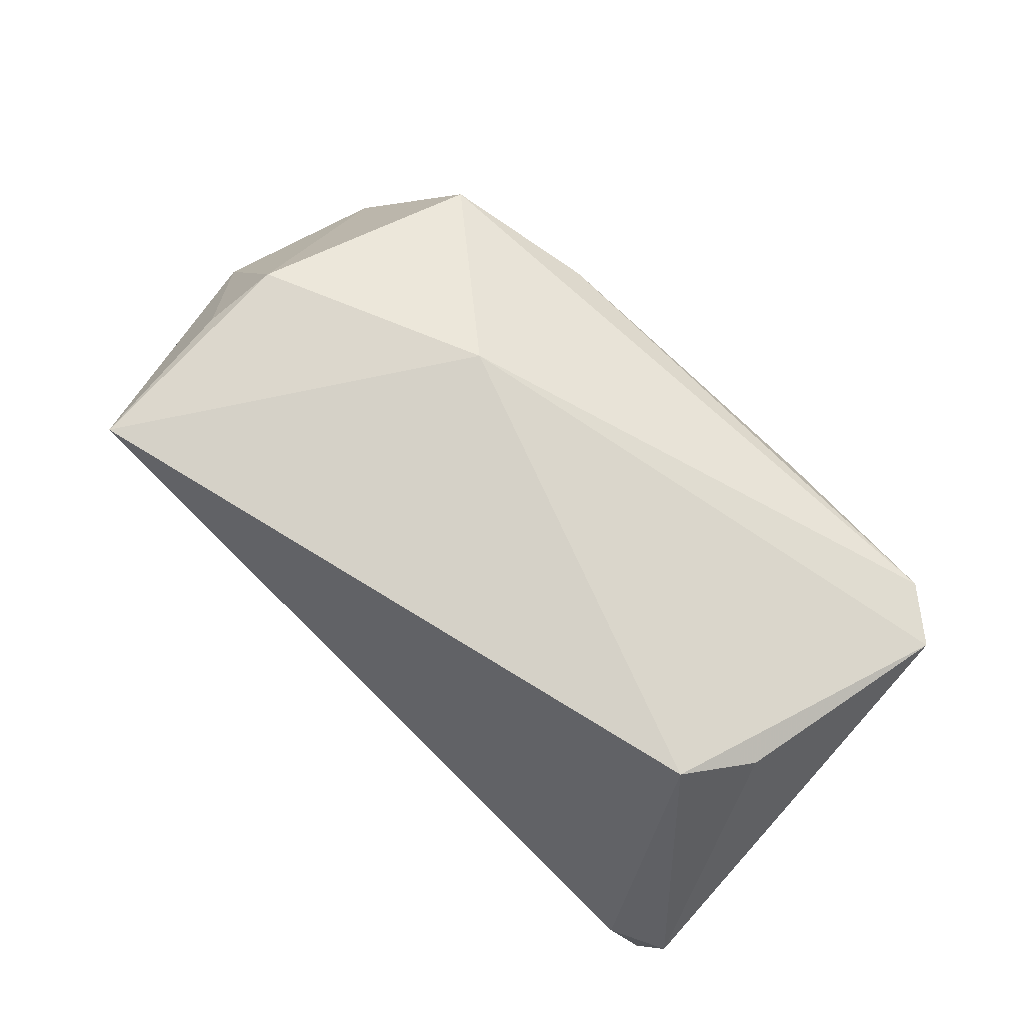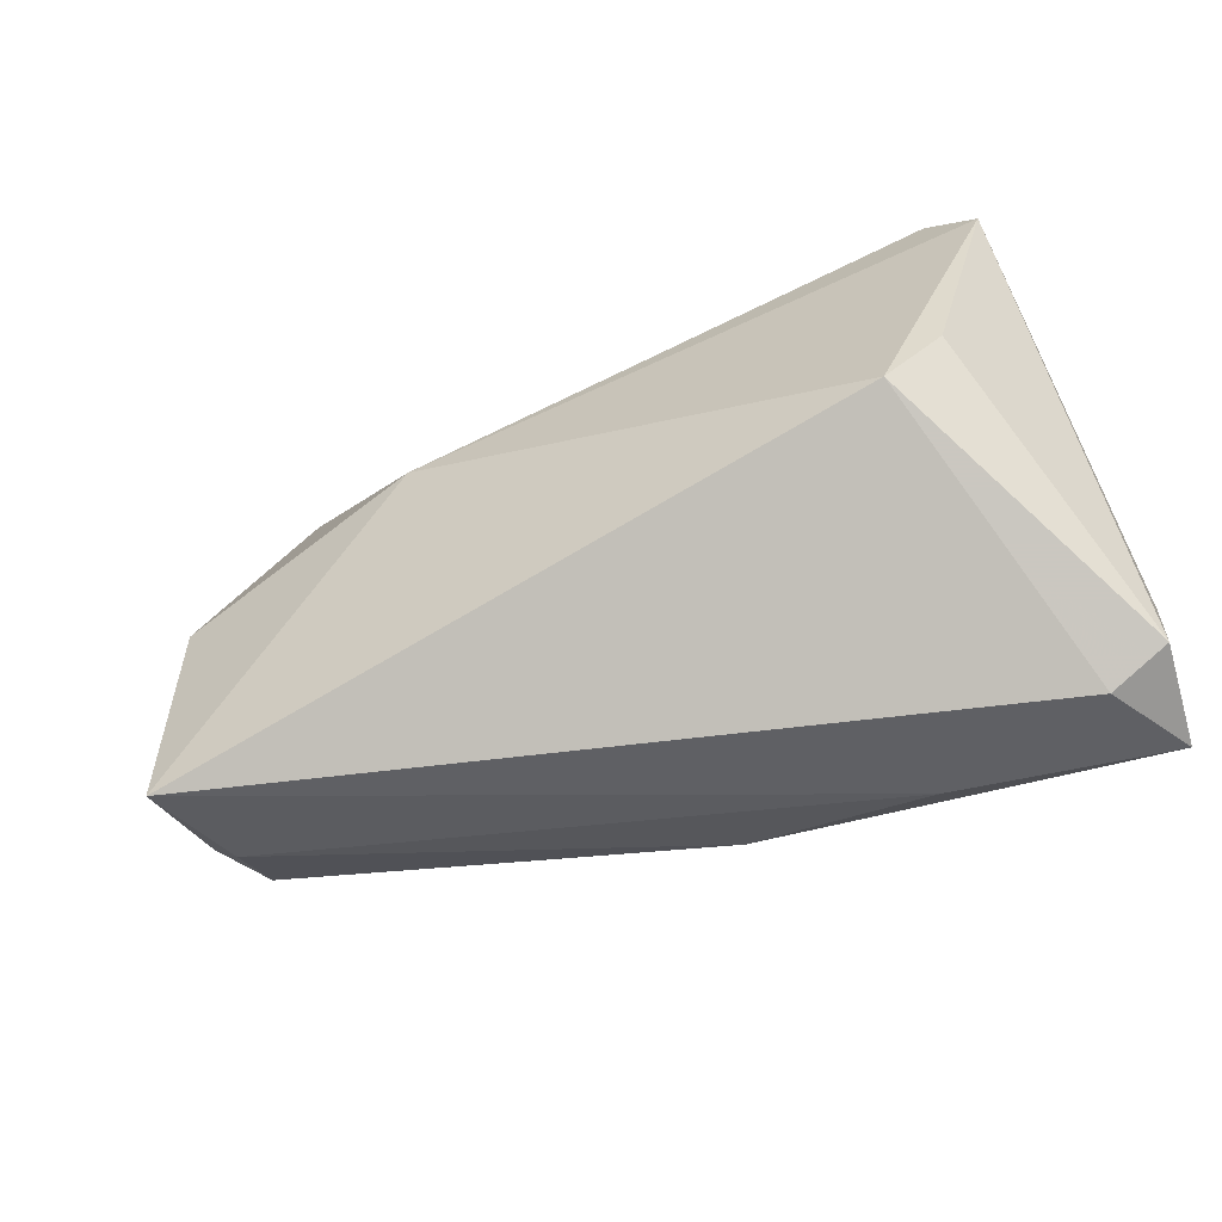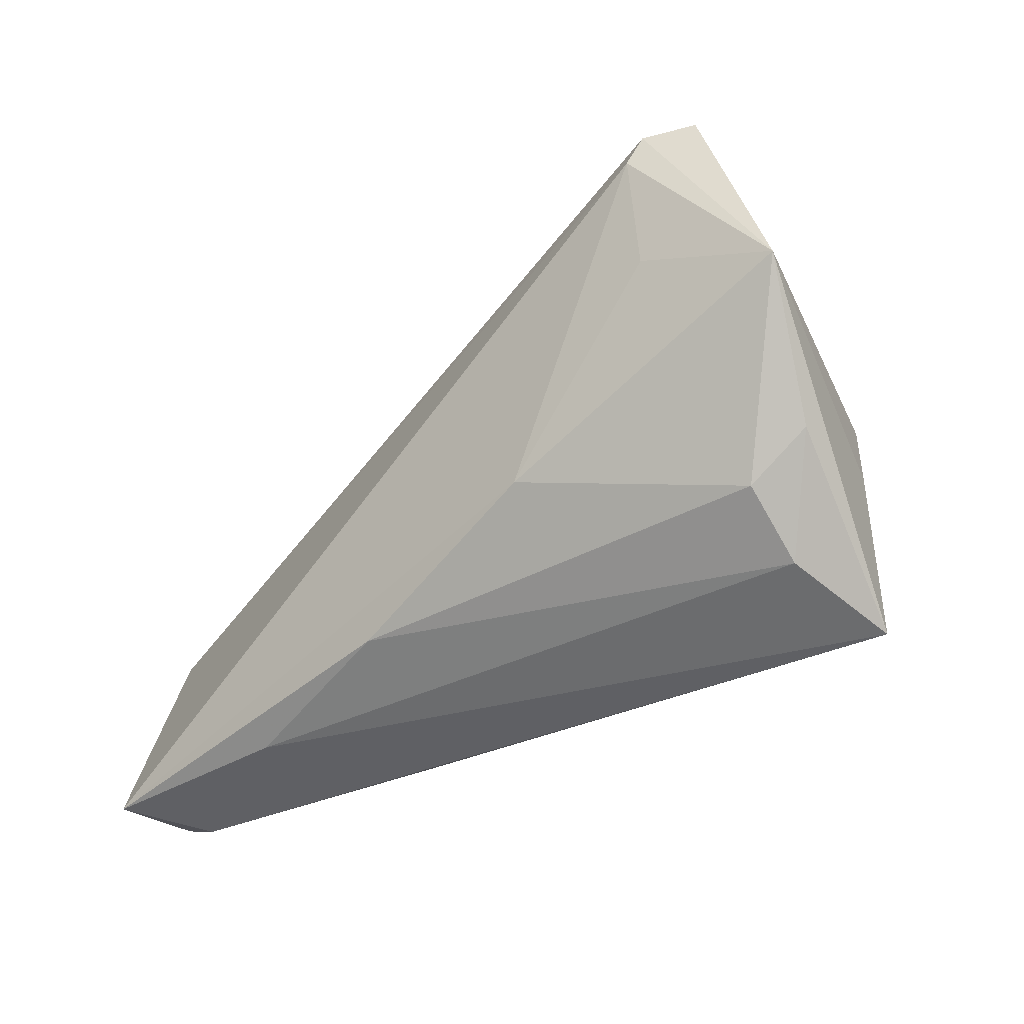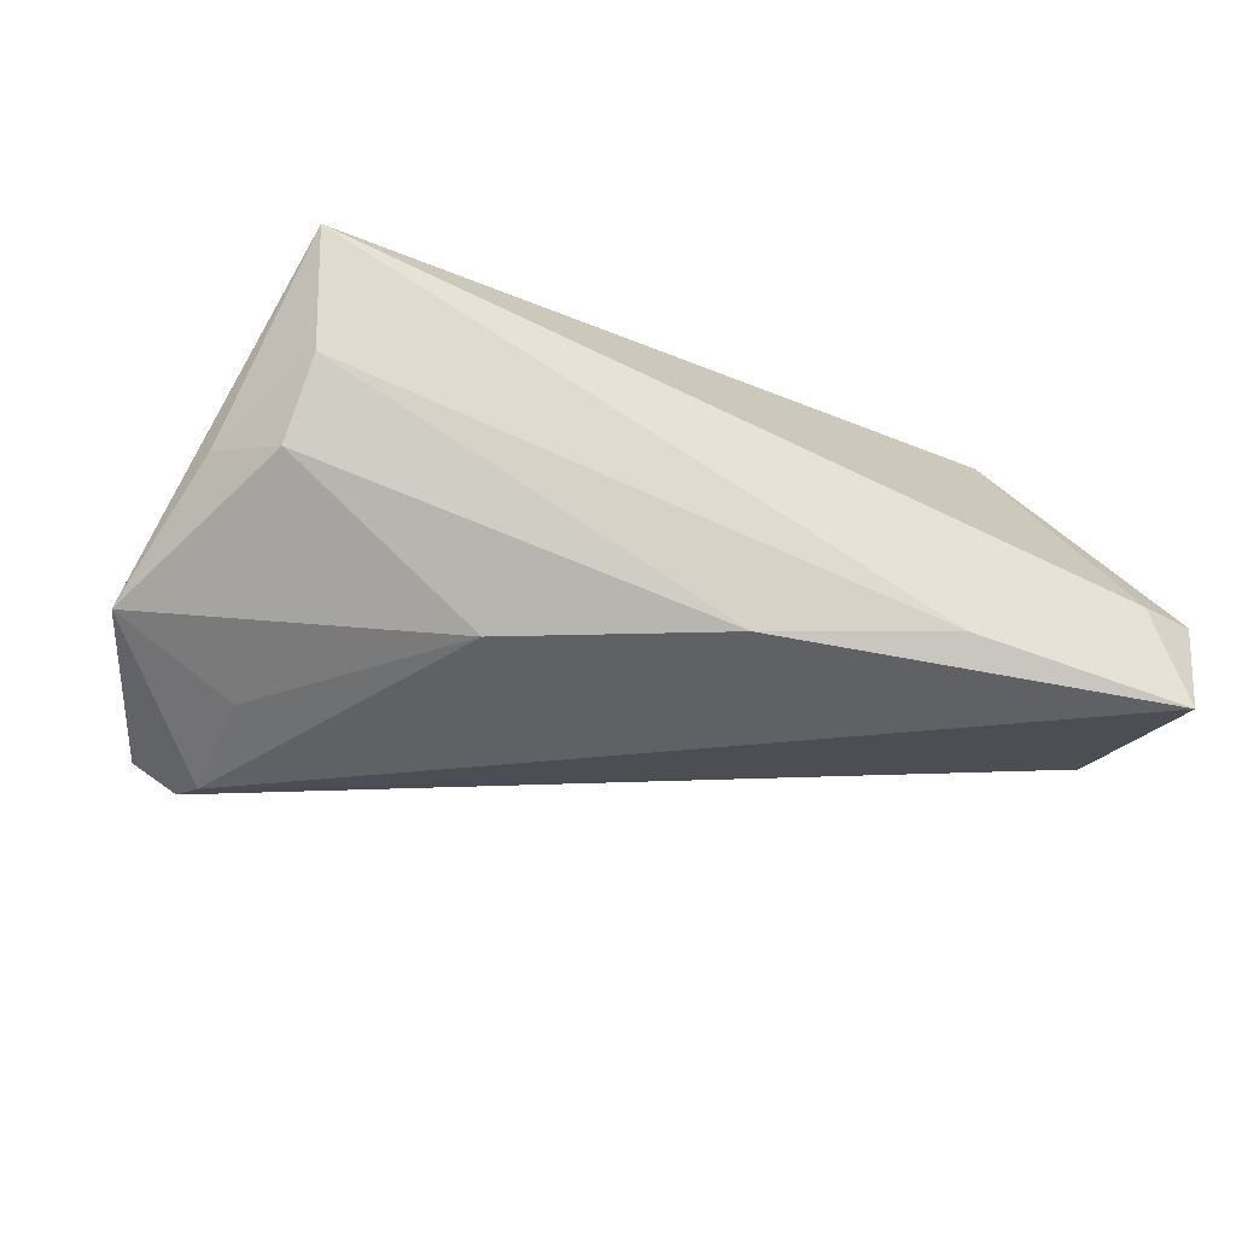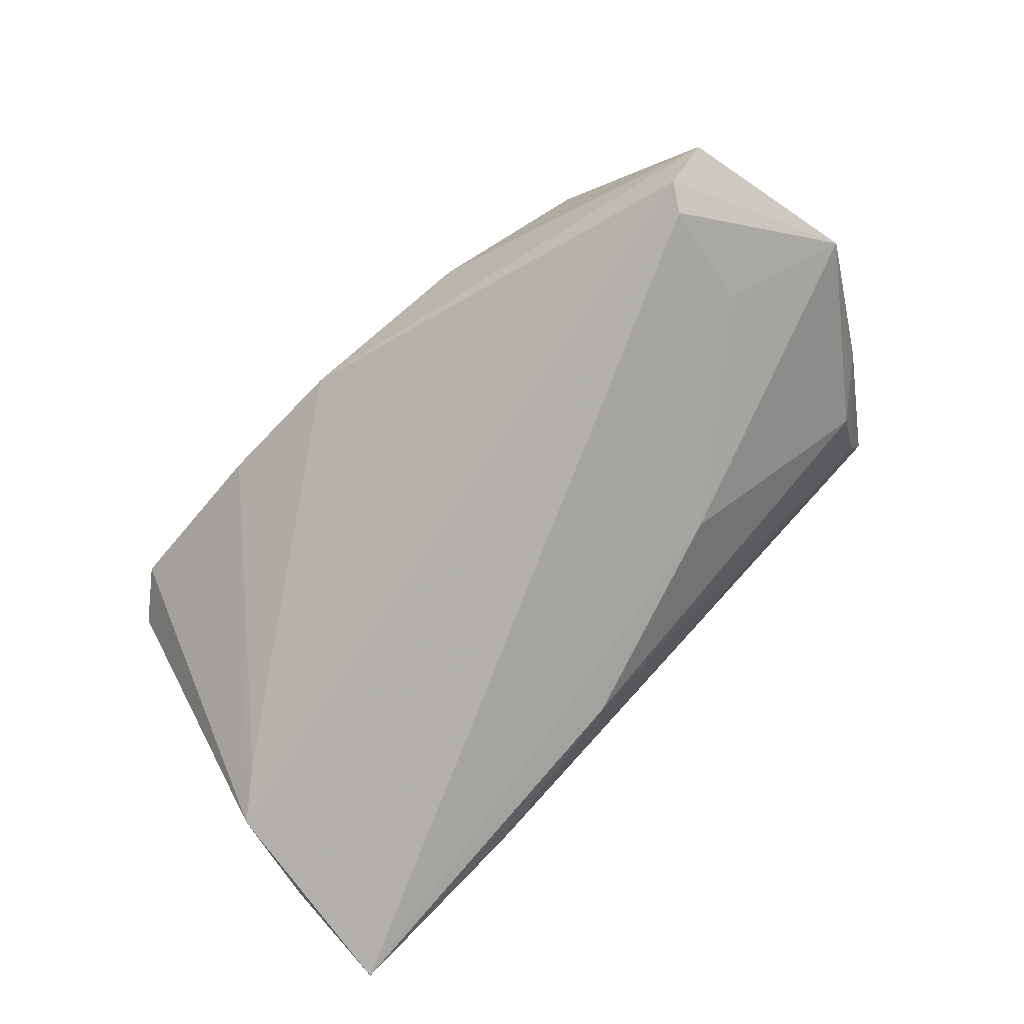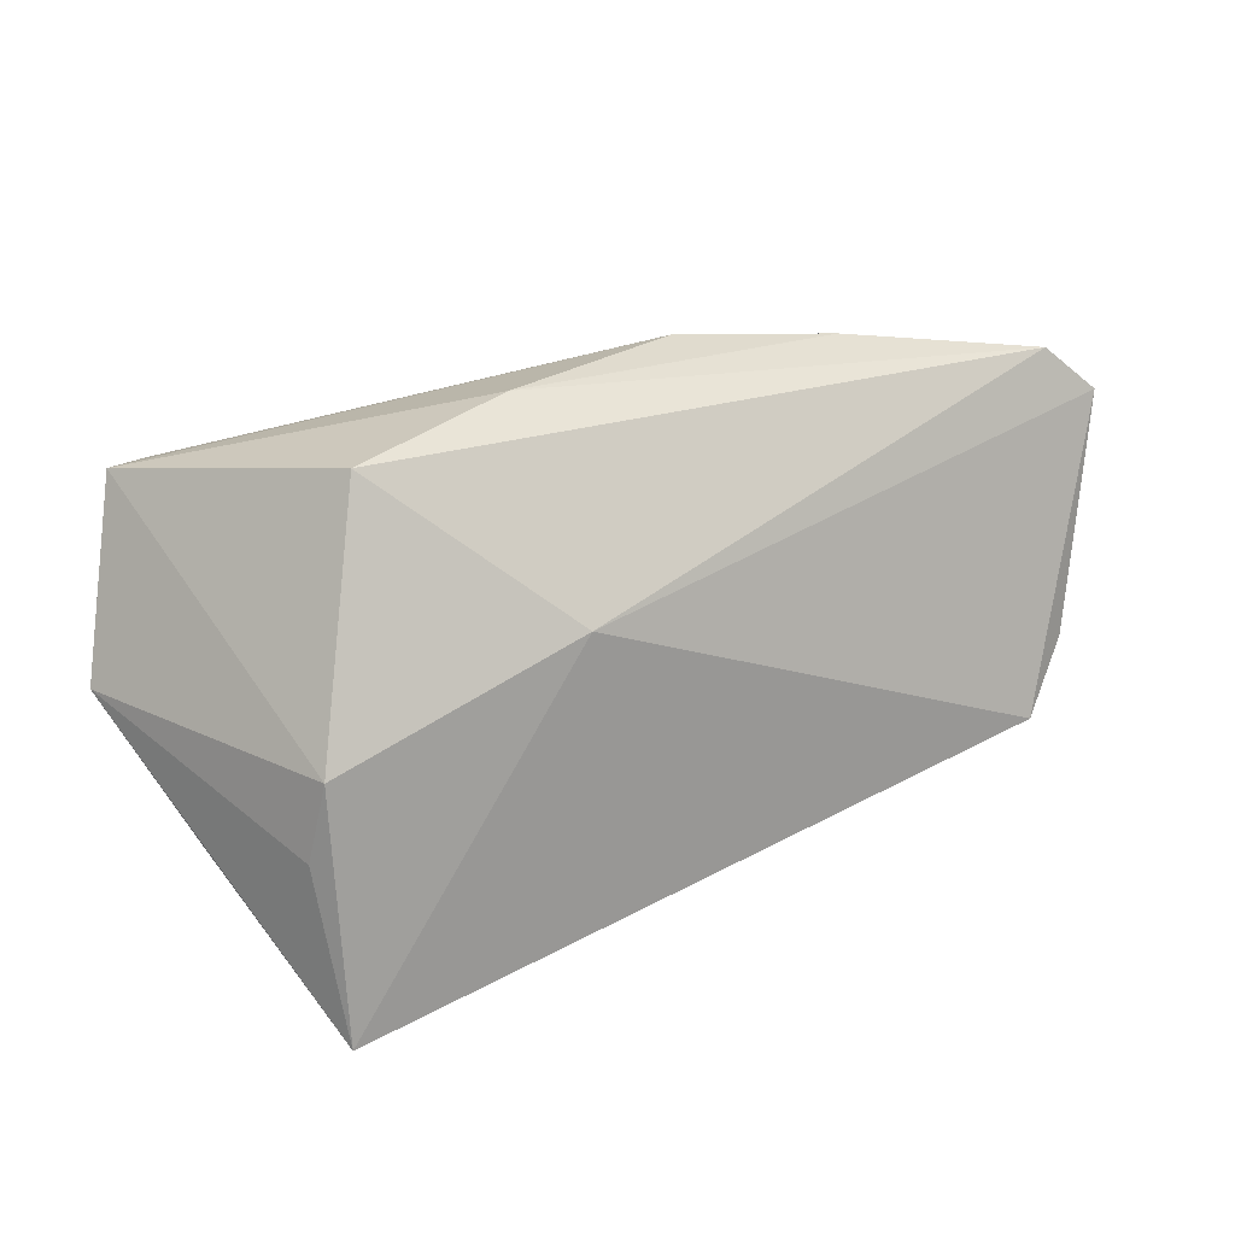
<metadata>
{"format":"obj","ext":"obj","renderer":"f3d","projection":"perspective","resolution":1024,"background":"white","views":[{"elev":78.7,"azim":44.1,"up":"+Z"},{"elev":-53.1,"azim":27.2,"up":"+Y"},{"elev":-38.2,"azim":-131.6,"up":"+Y"},{"elev":-35.3,"azim":-16.0,"up":"+Z"},{"elev":-78.2,"azim":-136.9,"up":"+Z"},{"elev":21.7,"azim":-28.2,"up":"+Y"}]}
</metadata>
<code>
v 0.005373 0.03552 -0.001185
v -0.0494 0.02357 -0.02201
v 0.05475 -0.002112 -0.01607
v -0.04364 -0.02577 0.006385
v 0.05359 0.02642 0.01368
v 0.05671 -0.01496 -0.01603
v -0.02141 -0.01336 -0.01874
v 0.05022 -0.02994 -0.01212
v -0.04732 -0.009251 0.01744
v -0.01644 0.01196 0.02117
v 0.05744 -0.02657 -0.01131
v 0.04144 -0.01014 0.02117
v 0.04697 0.03196 0.0124
v -0.01803 0.03389 0.00534
v -0.04729 0.02011 -0.02287
v -0.04585 0.0004066 0.01924
v -0.03771 0.02959 0.00953
v -0.05275 -0.01382 -0.0001612
v -0.04491 -0.02994 0.02117
v -0.04521 0.006887 -0.01916
v 0.0239 0.03455 0.00419
v -0.05495 0.0243 -0.01815
v 0.05515 -0.02865 -0.02391
v 0.04888 0.003063 -0.01388
v -0.0456 -0.01995 -0.002732
v 0.02918 -0.02819 -0.01826
v 0.04754 -0.001827 0.01797
v 0.00596 -0.02338 -0.01949
v -0.06034 0.001627 -0.01246
f 29 19 9
f 29 9 16
f 16 9 19
f 18 19 29
f 29 25 18
f 4 25 28
f 19 18 4
f 4 18 25
f 8 23 11
f 19 23 8
f 11 12 8
f 8 12 19
f 27 12 11
f 11 5 27
f 27 5 12
f 12 5 10
f 19 12 10
f 10 16 19
f 17 16 10
f 28 23 26
f 26 4 28
f 26 23 19
f 19 4 26
f 7 23 28
f 29 20 7
f 7 25 29
f 28 25 7
f 22 2 29
f 29 16 22
f 22 16 17
f 17 14 22
f 13 3 21
f 5 3 13
f 21 14 13
f 13 14 17
f 17 10 13
f 13 10 5
f 1 14 21
f 1 22 14
f 2 22 1
f 11 23 6
f 23 3 6
f 6 5 11
f 6 3 5
f 15 7 20
f 29 2 15
f 15 20 29
f 23 7 15
f 15 3 23
f 2 3 15
f 24 3 2
f 2 1 24
f 21 3 24
f 24 1 21

</code>
